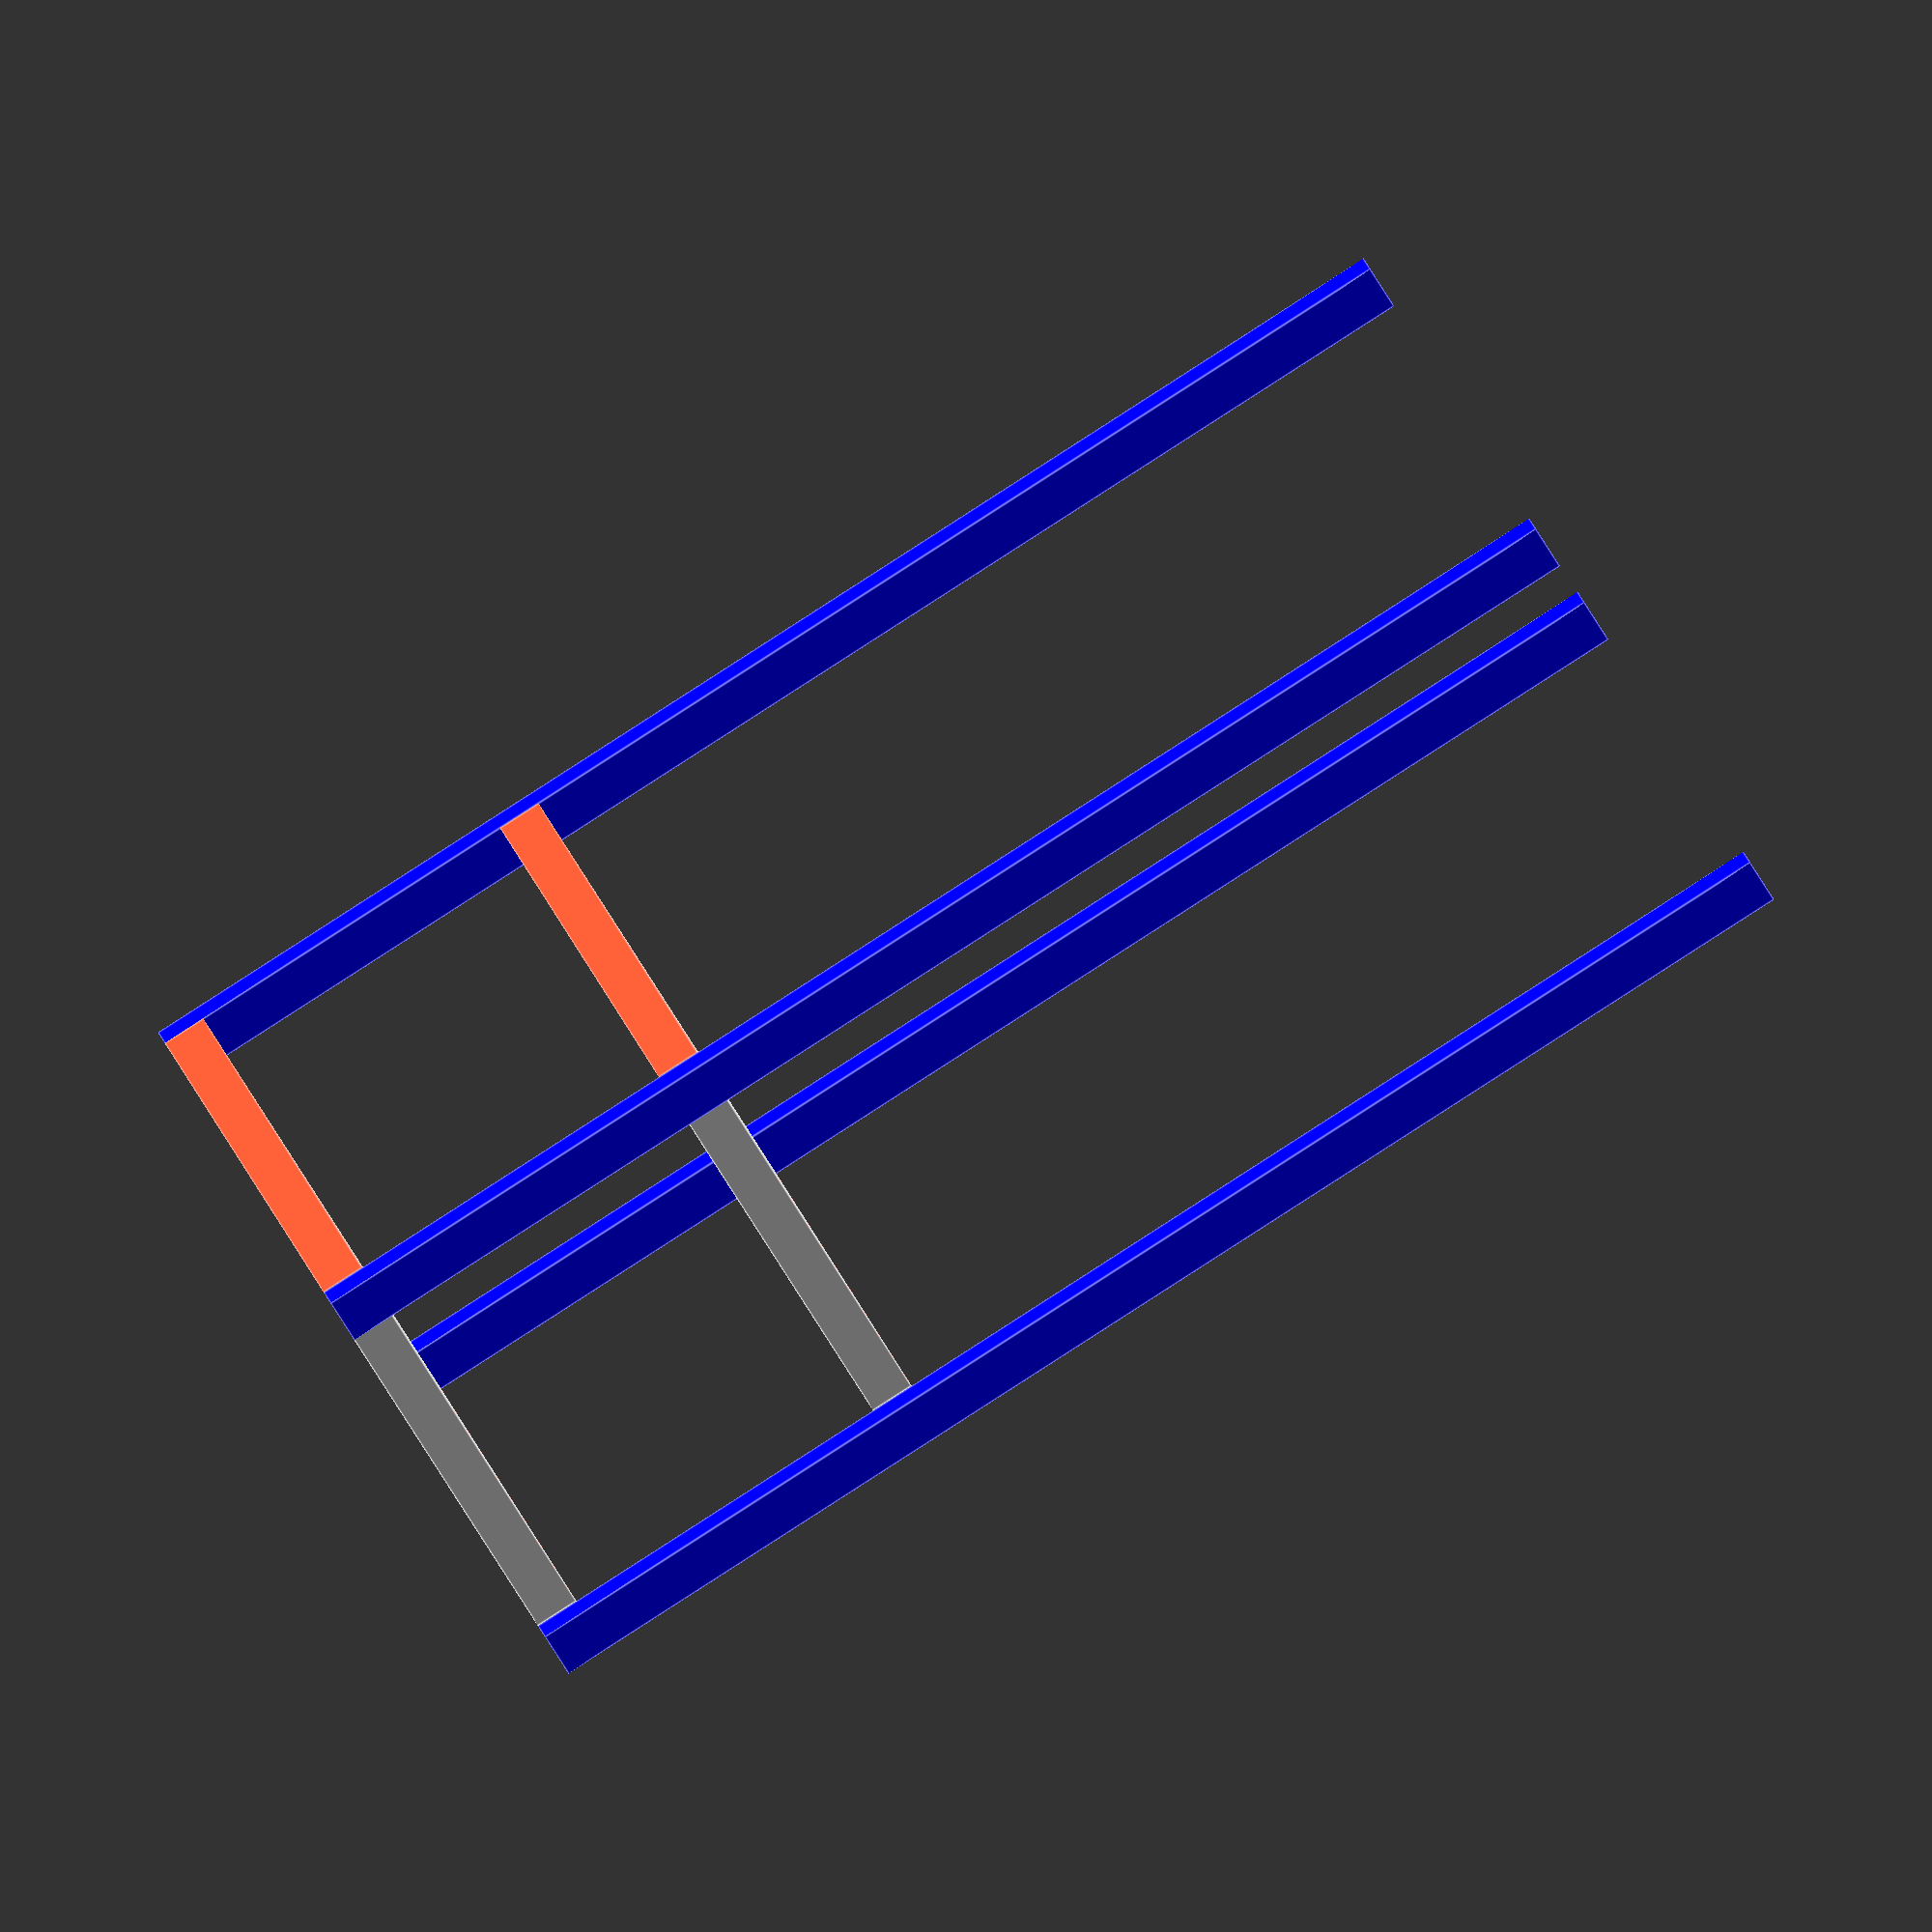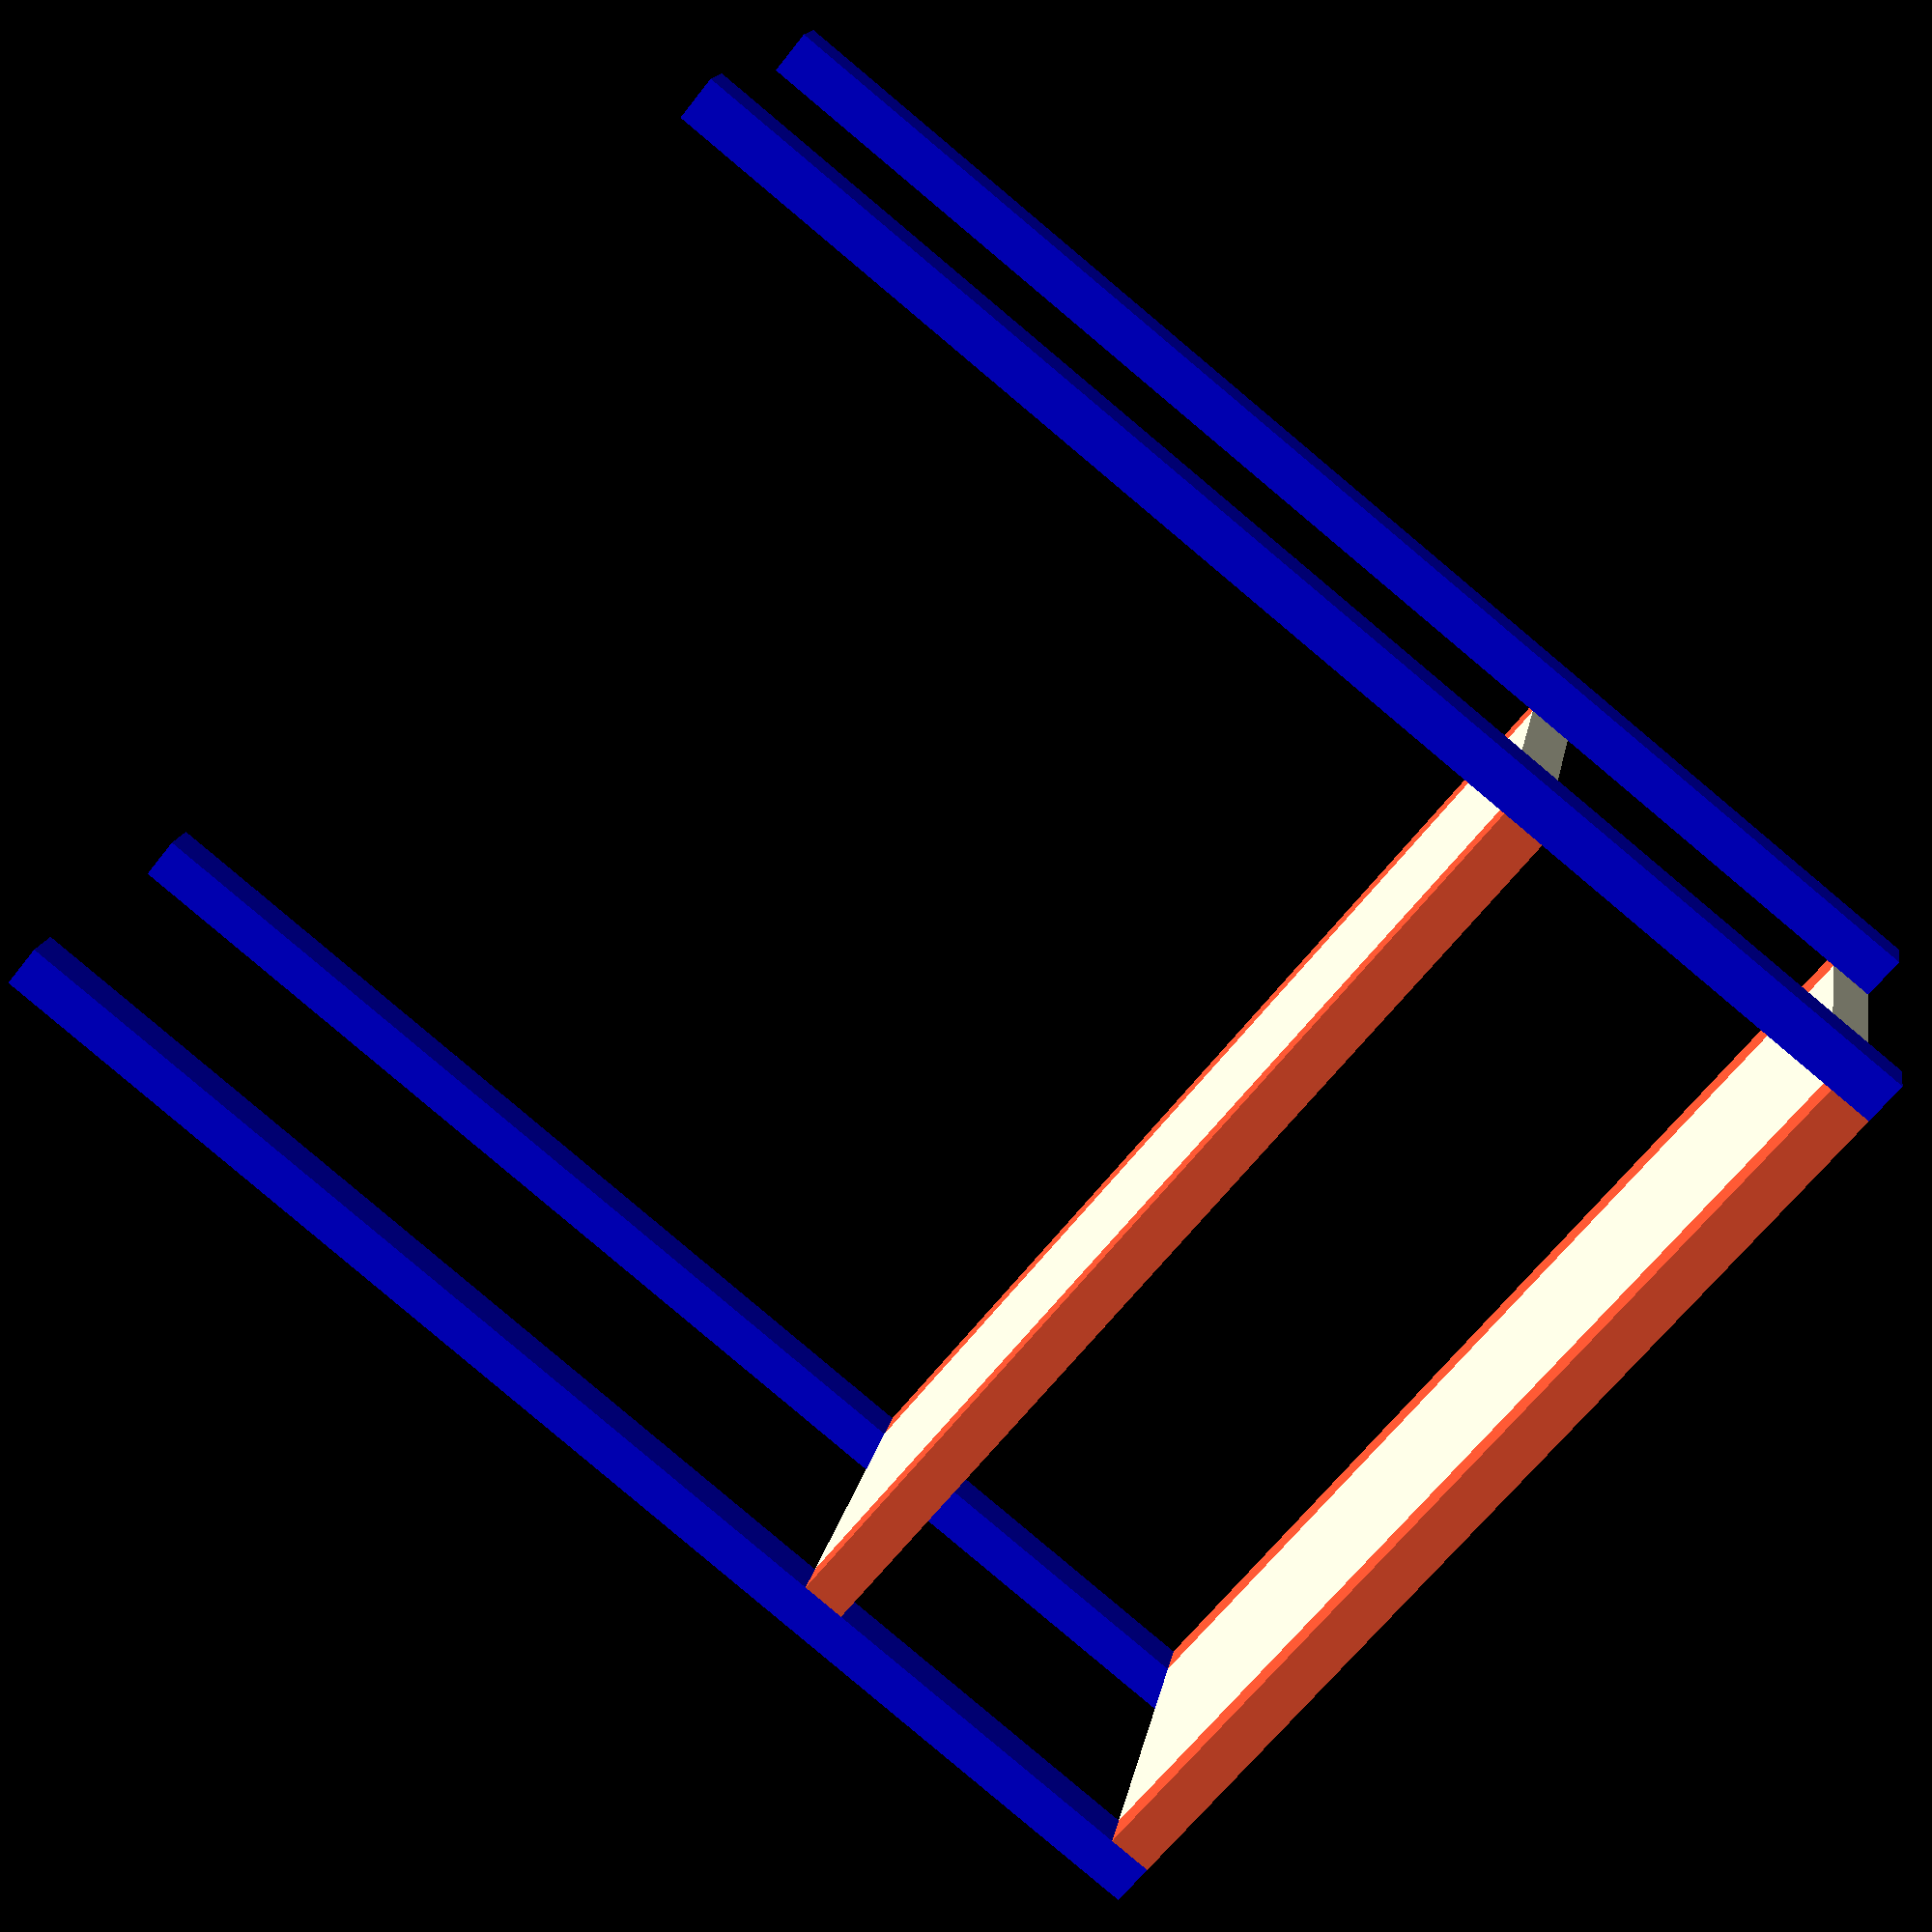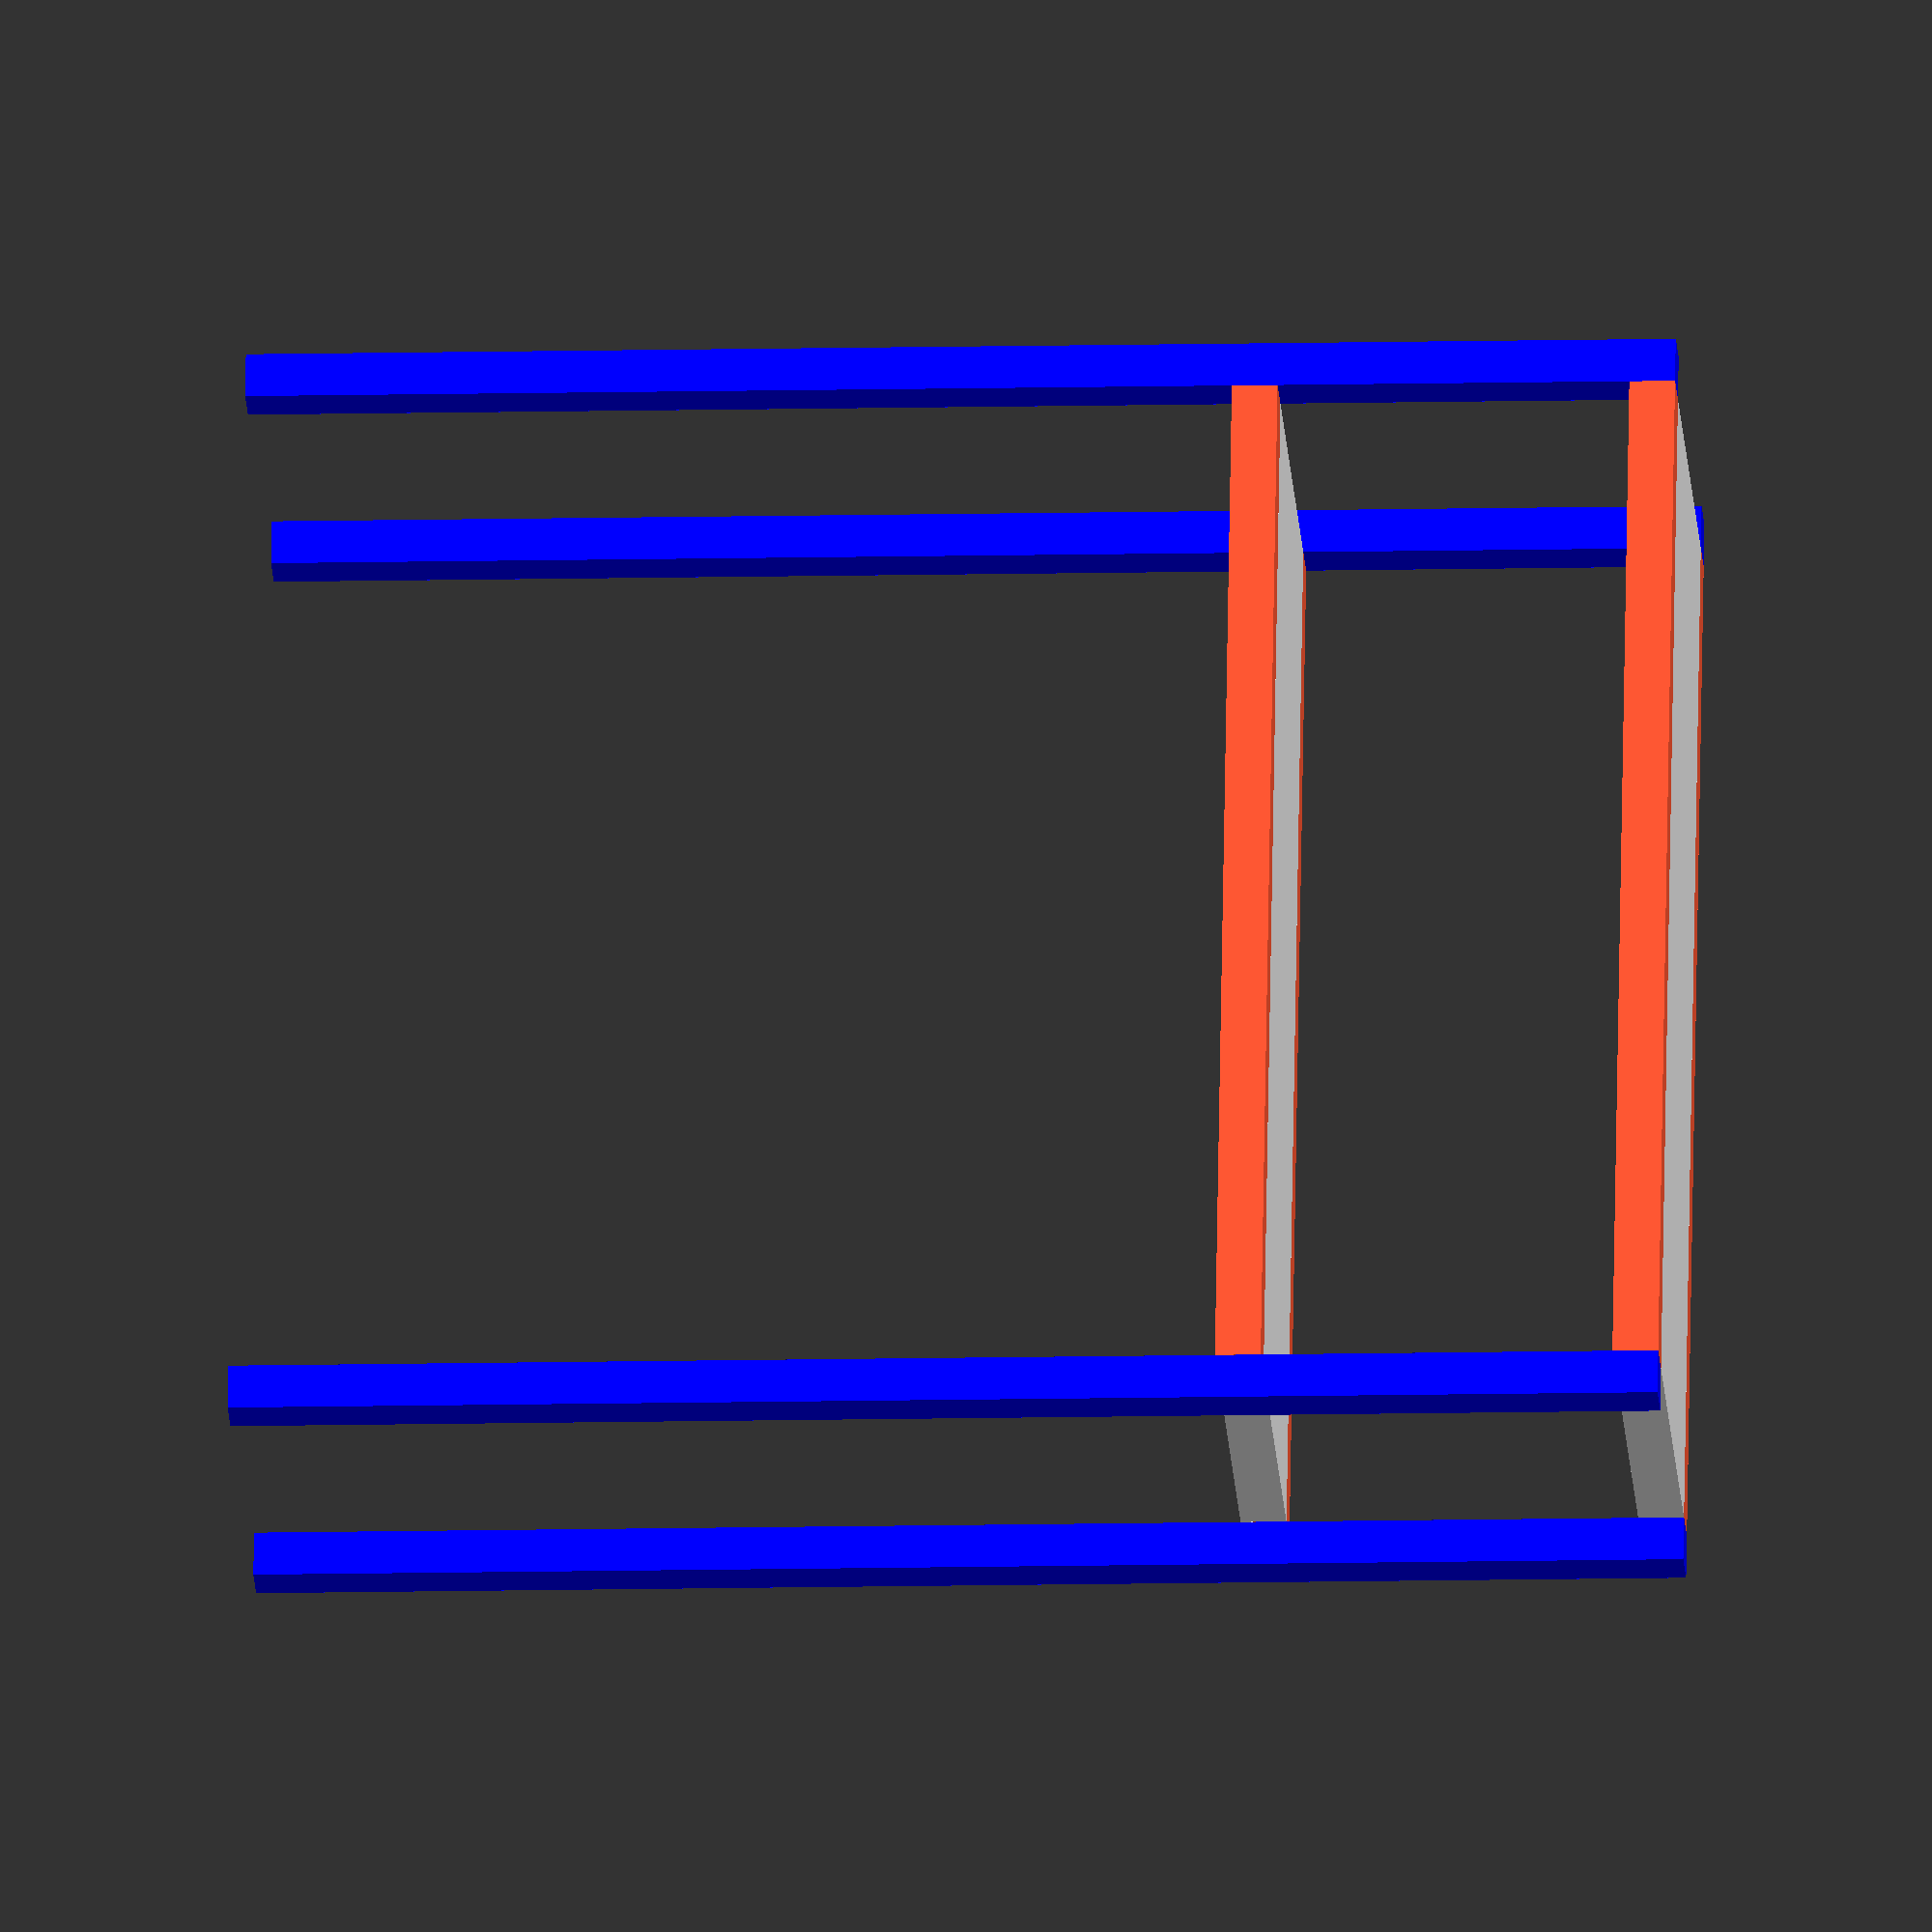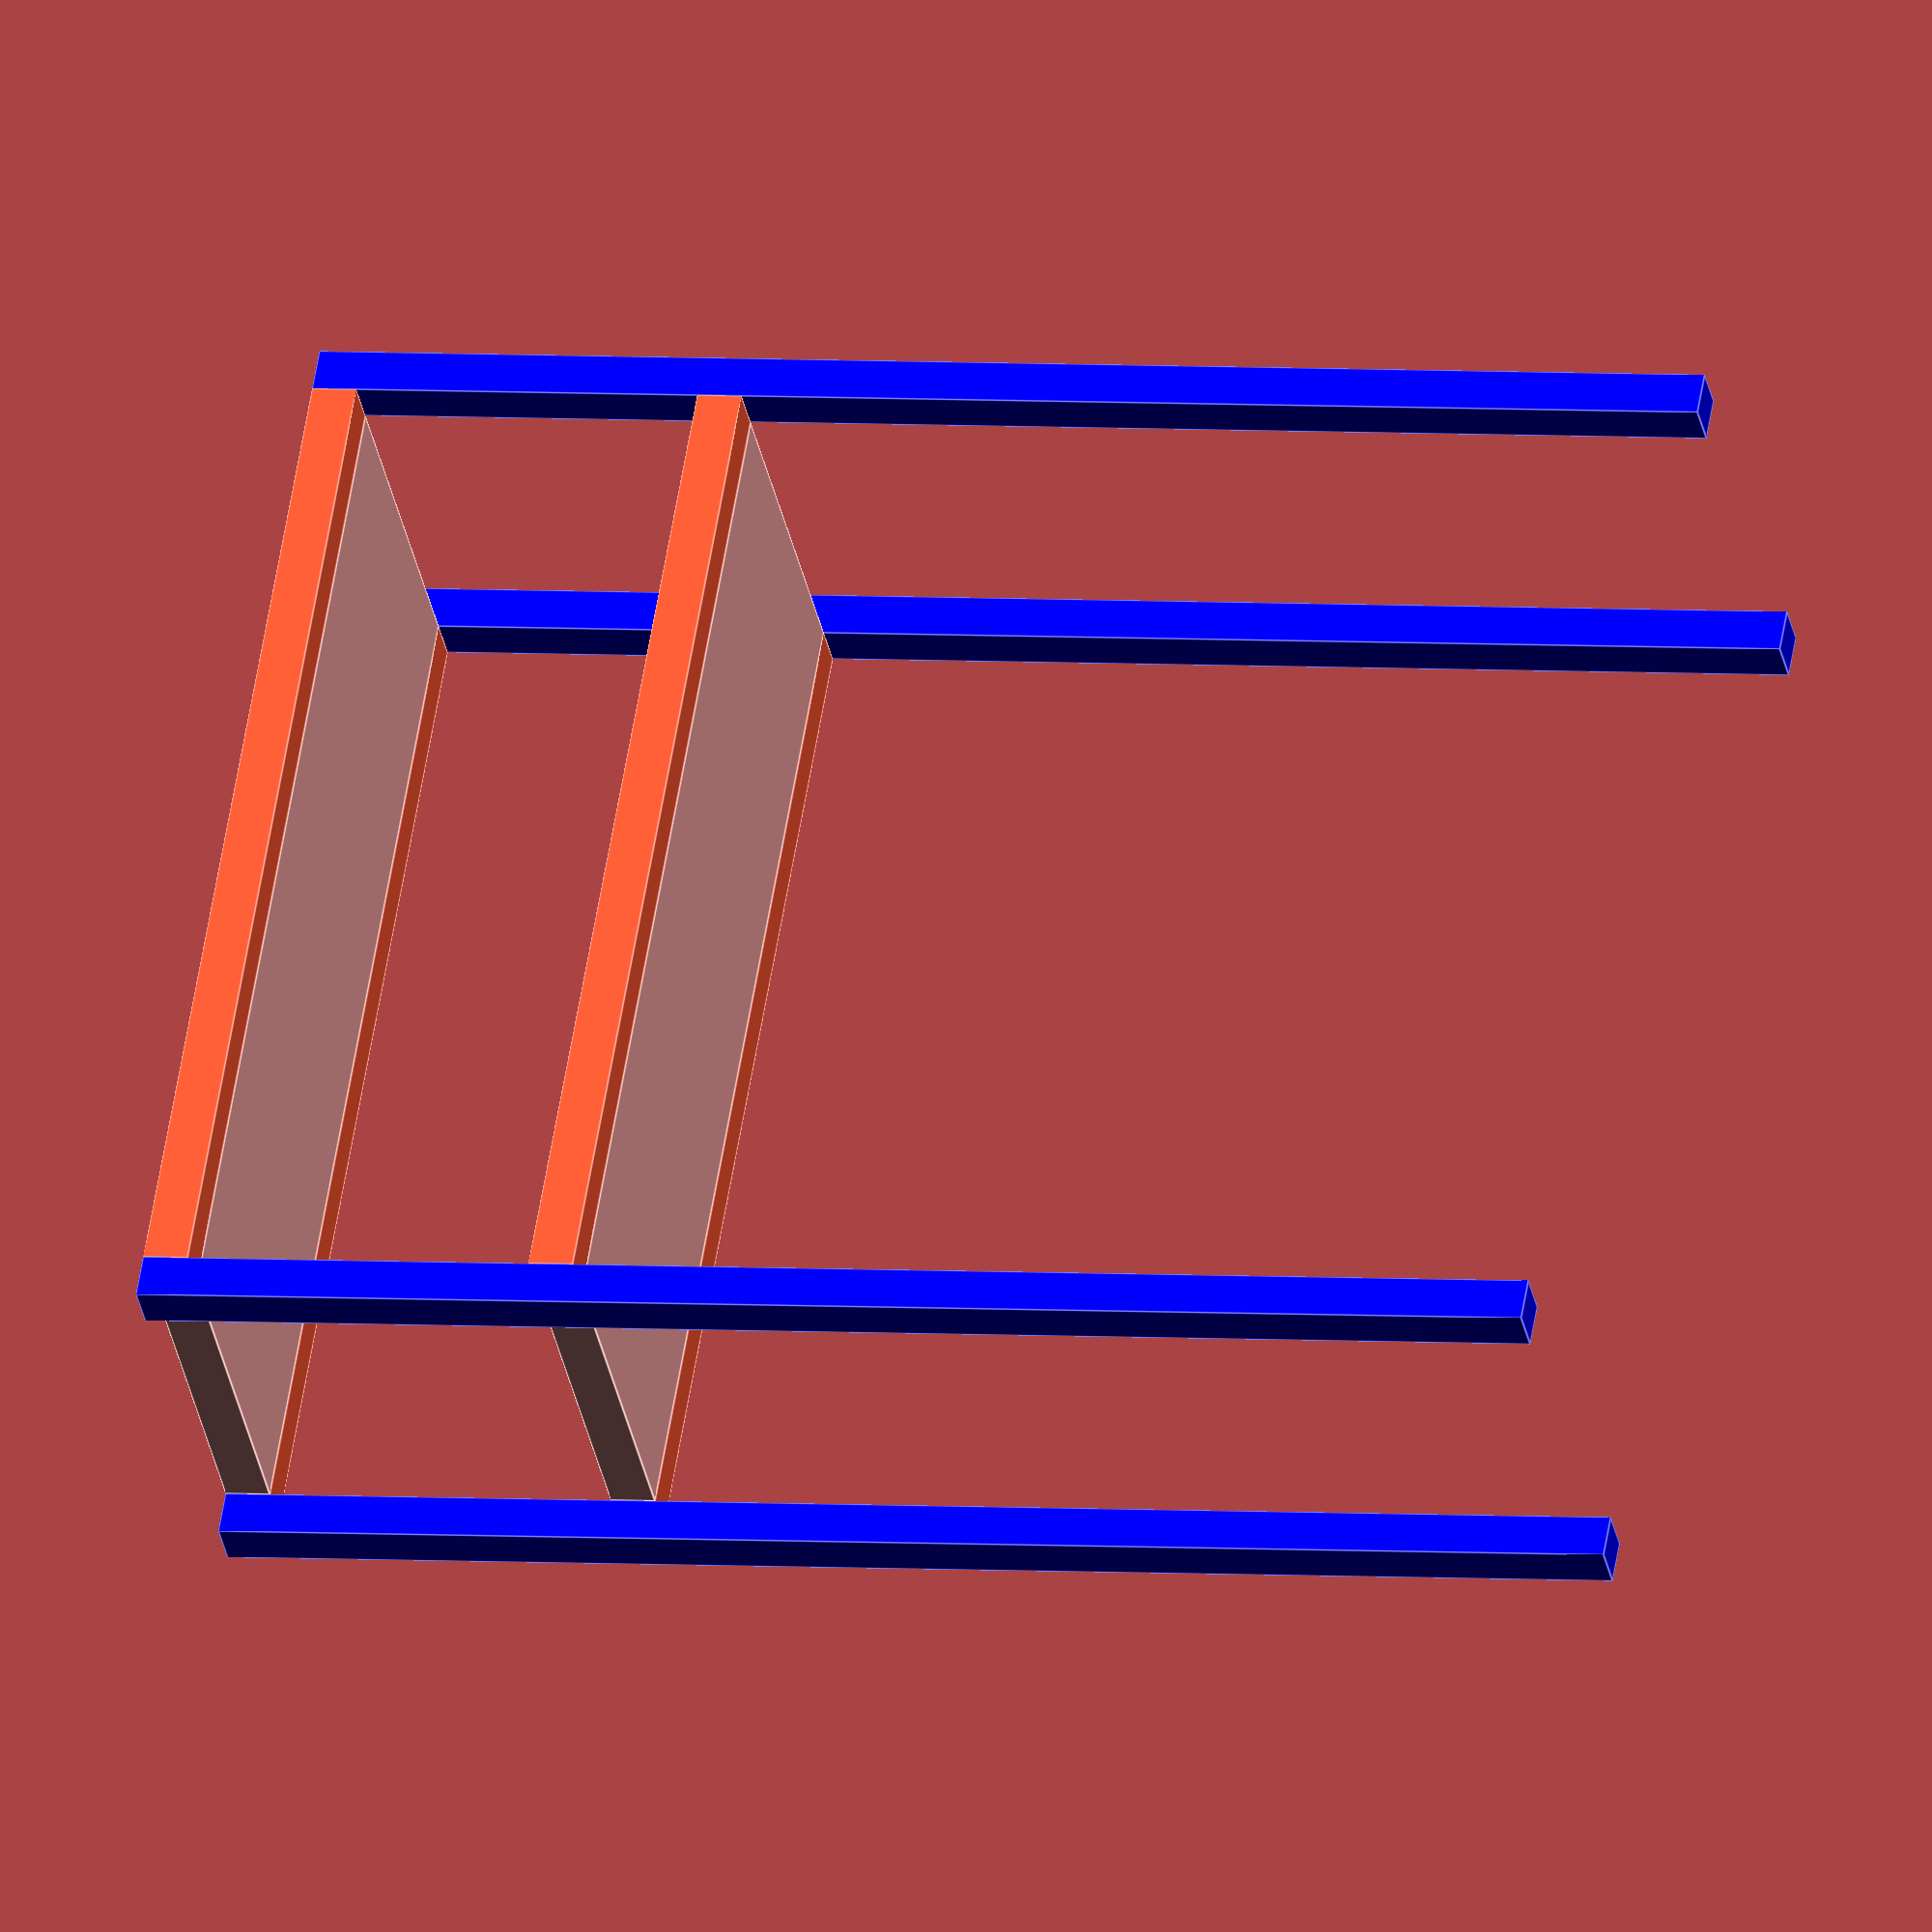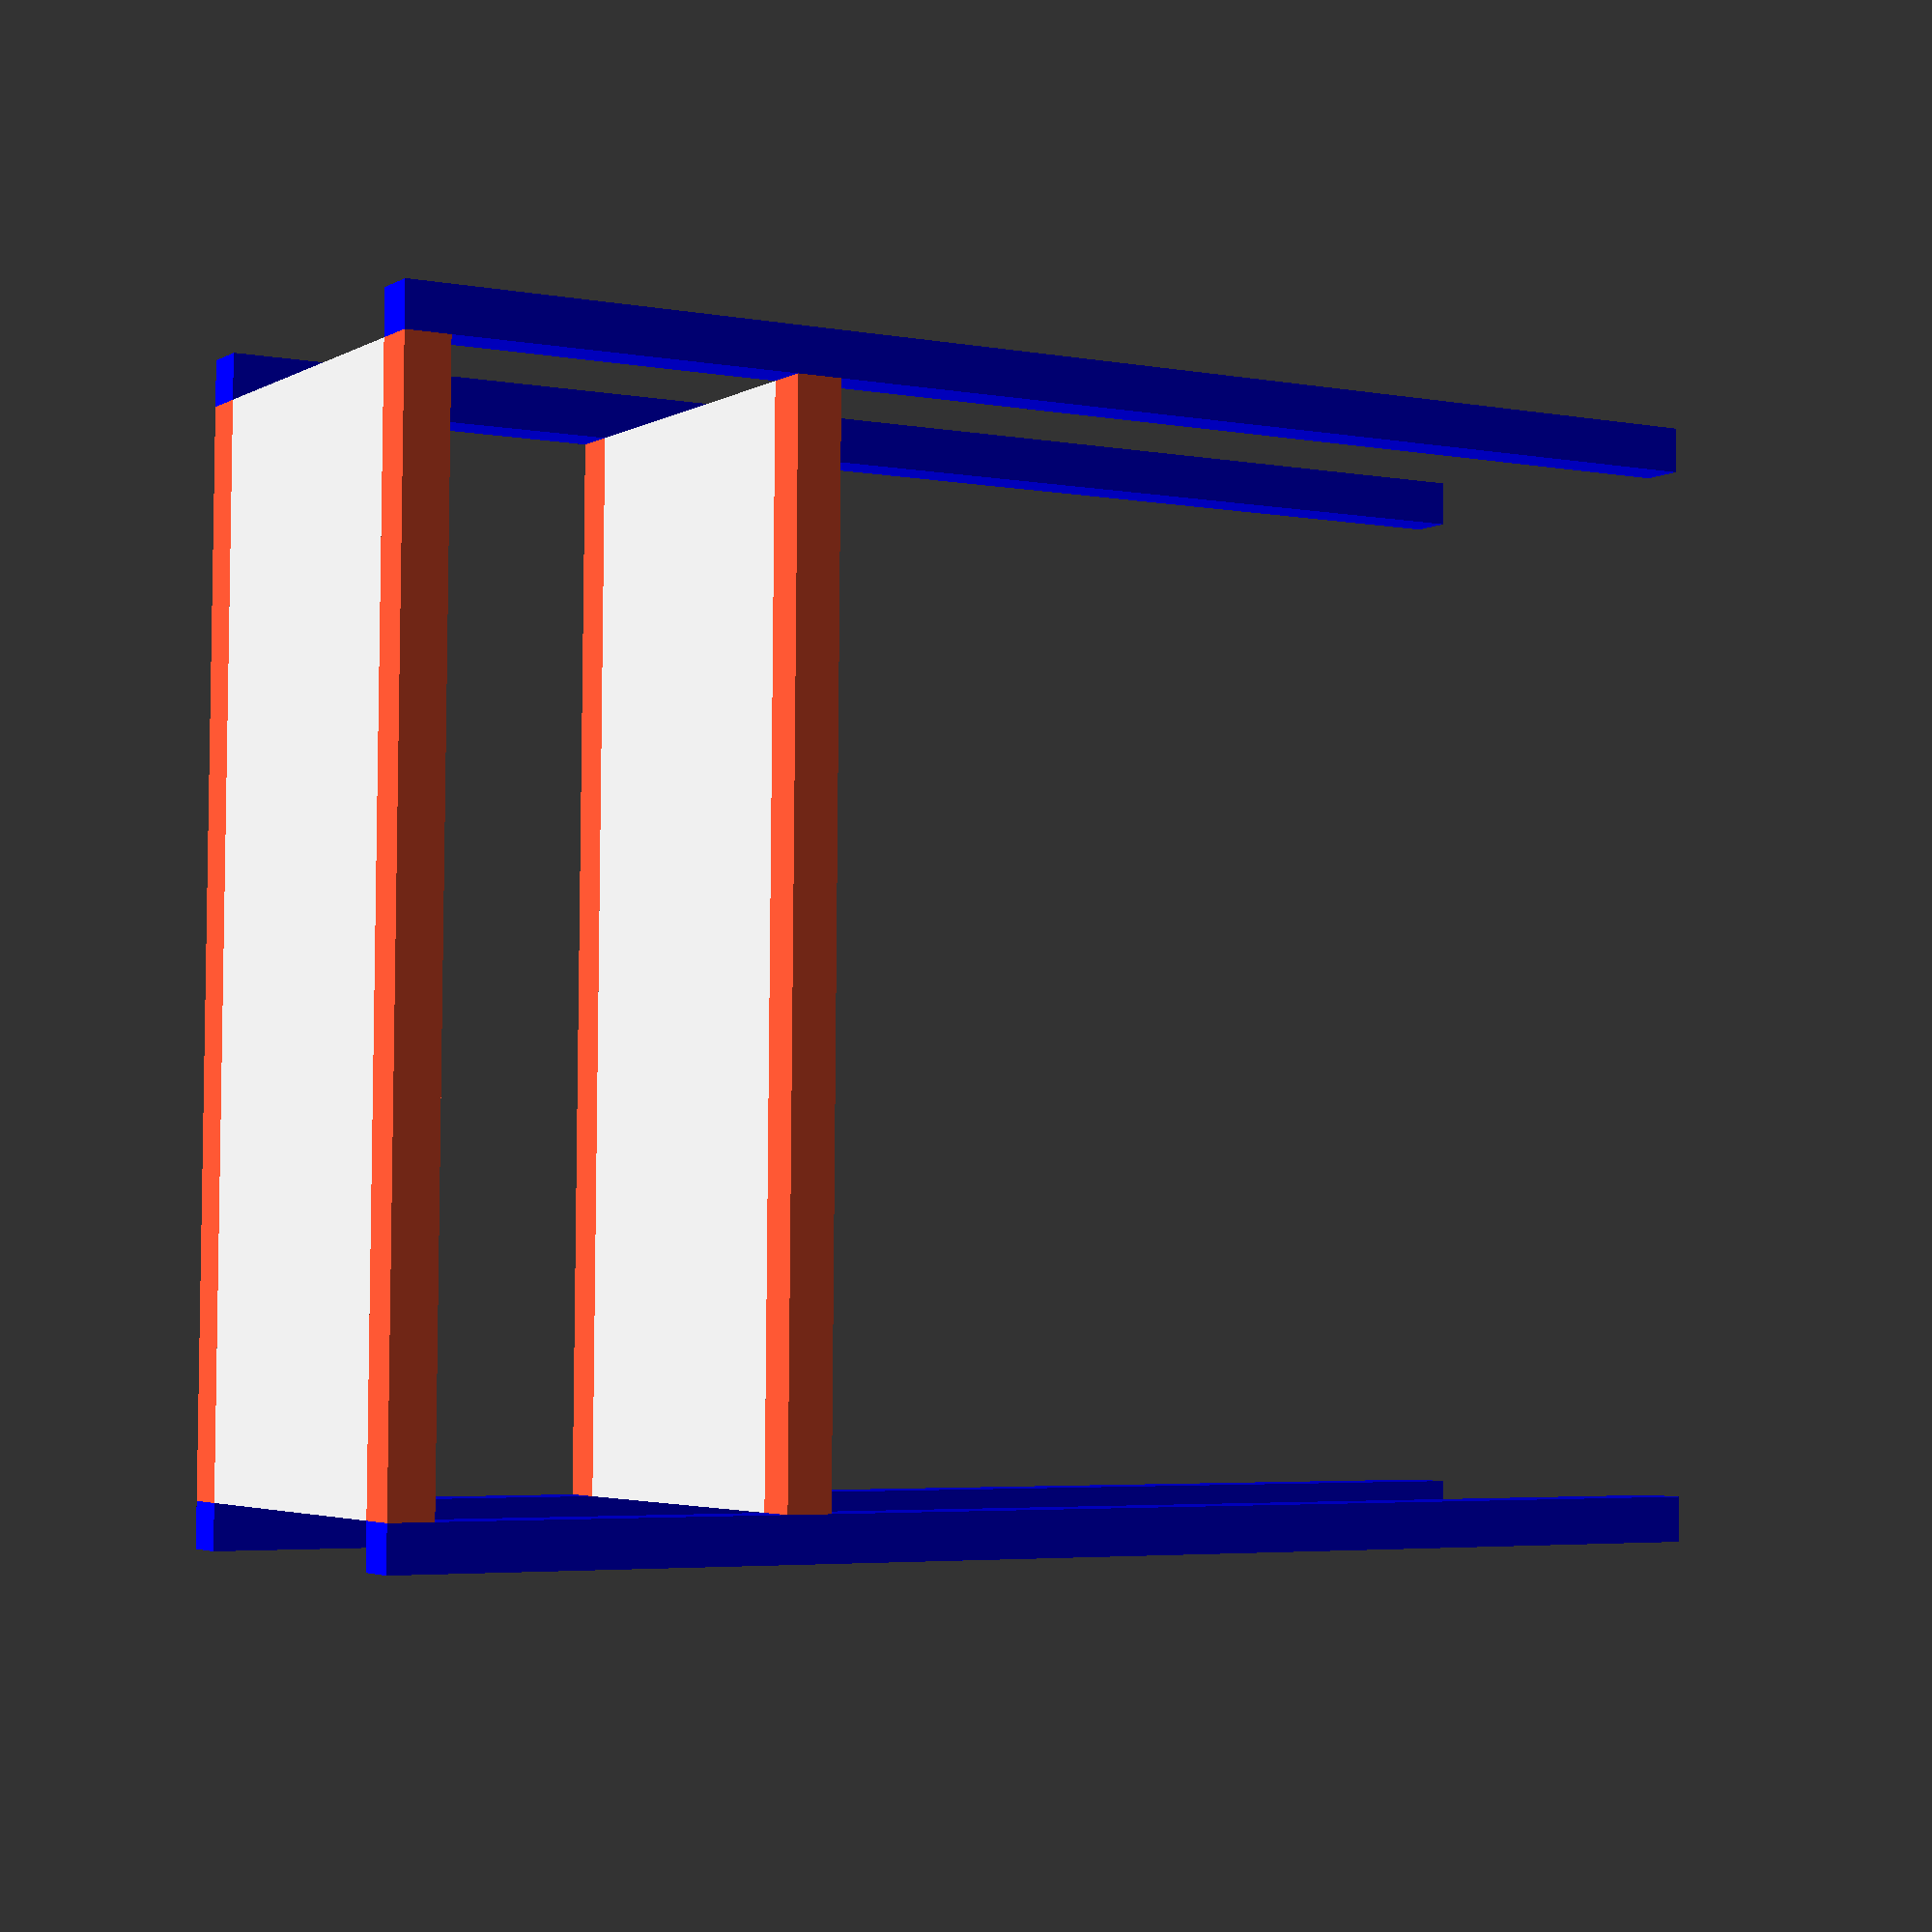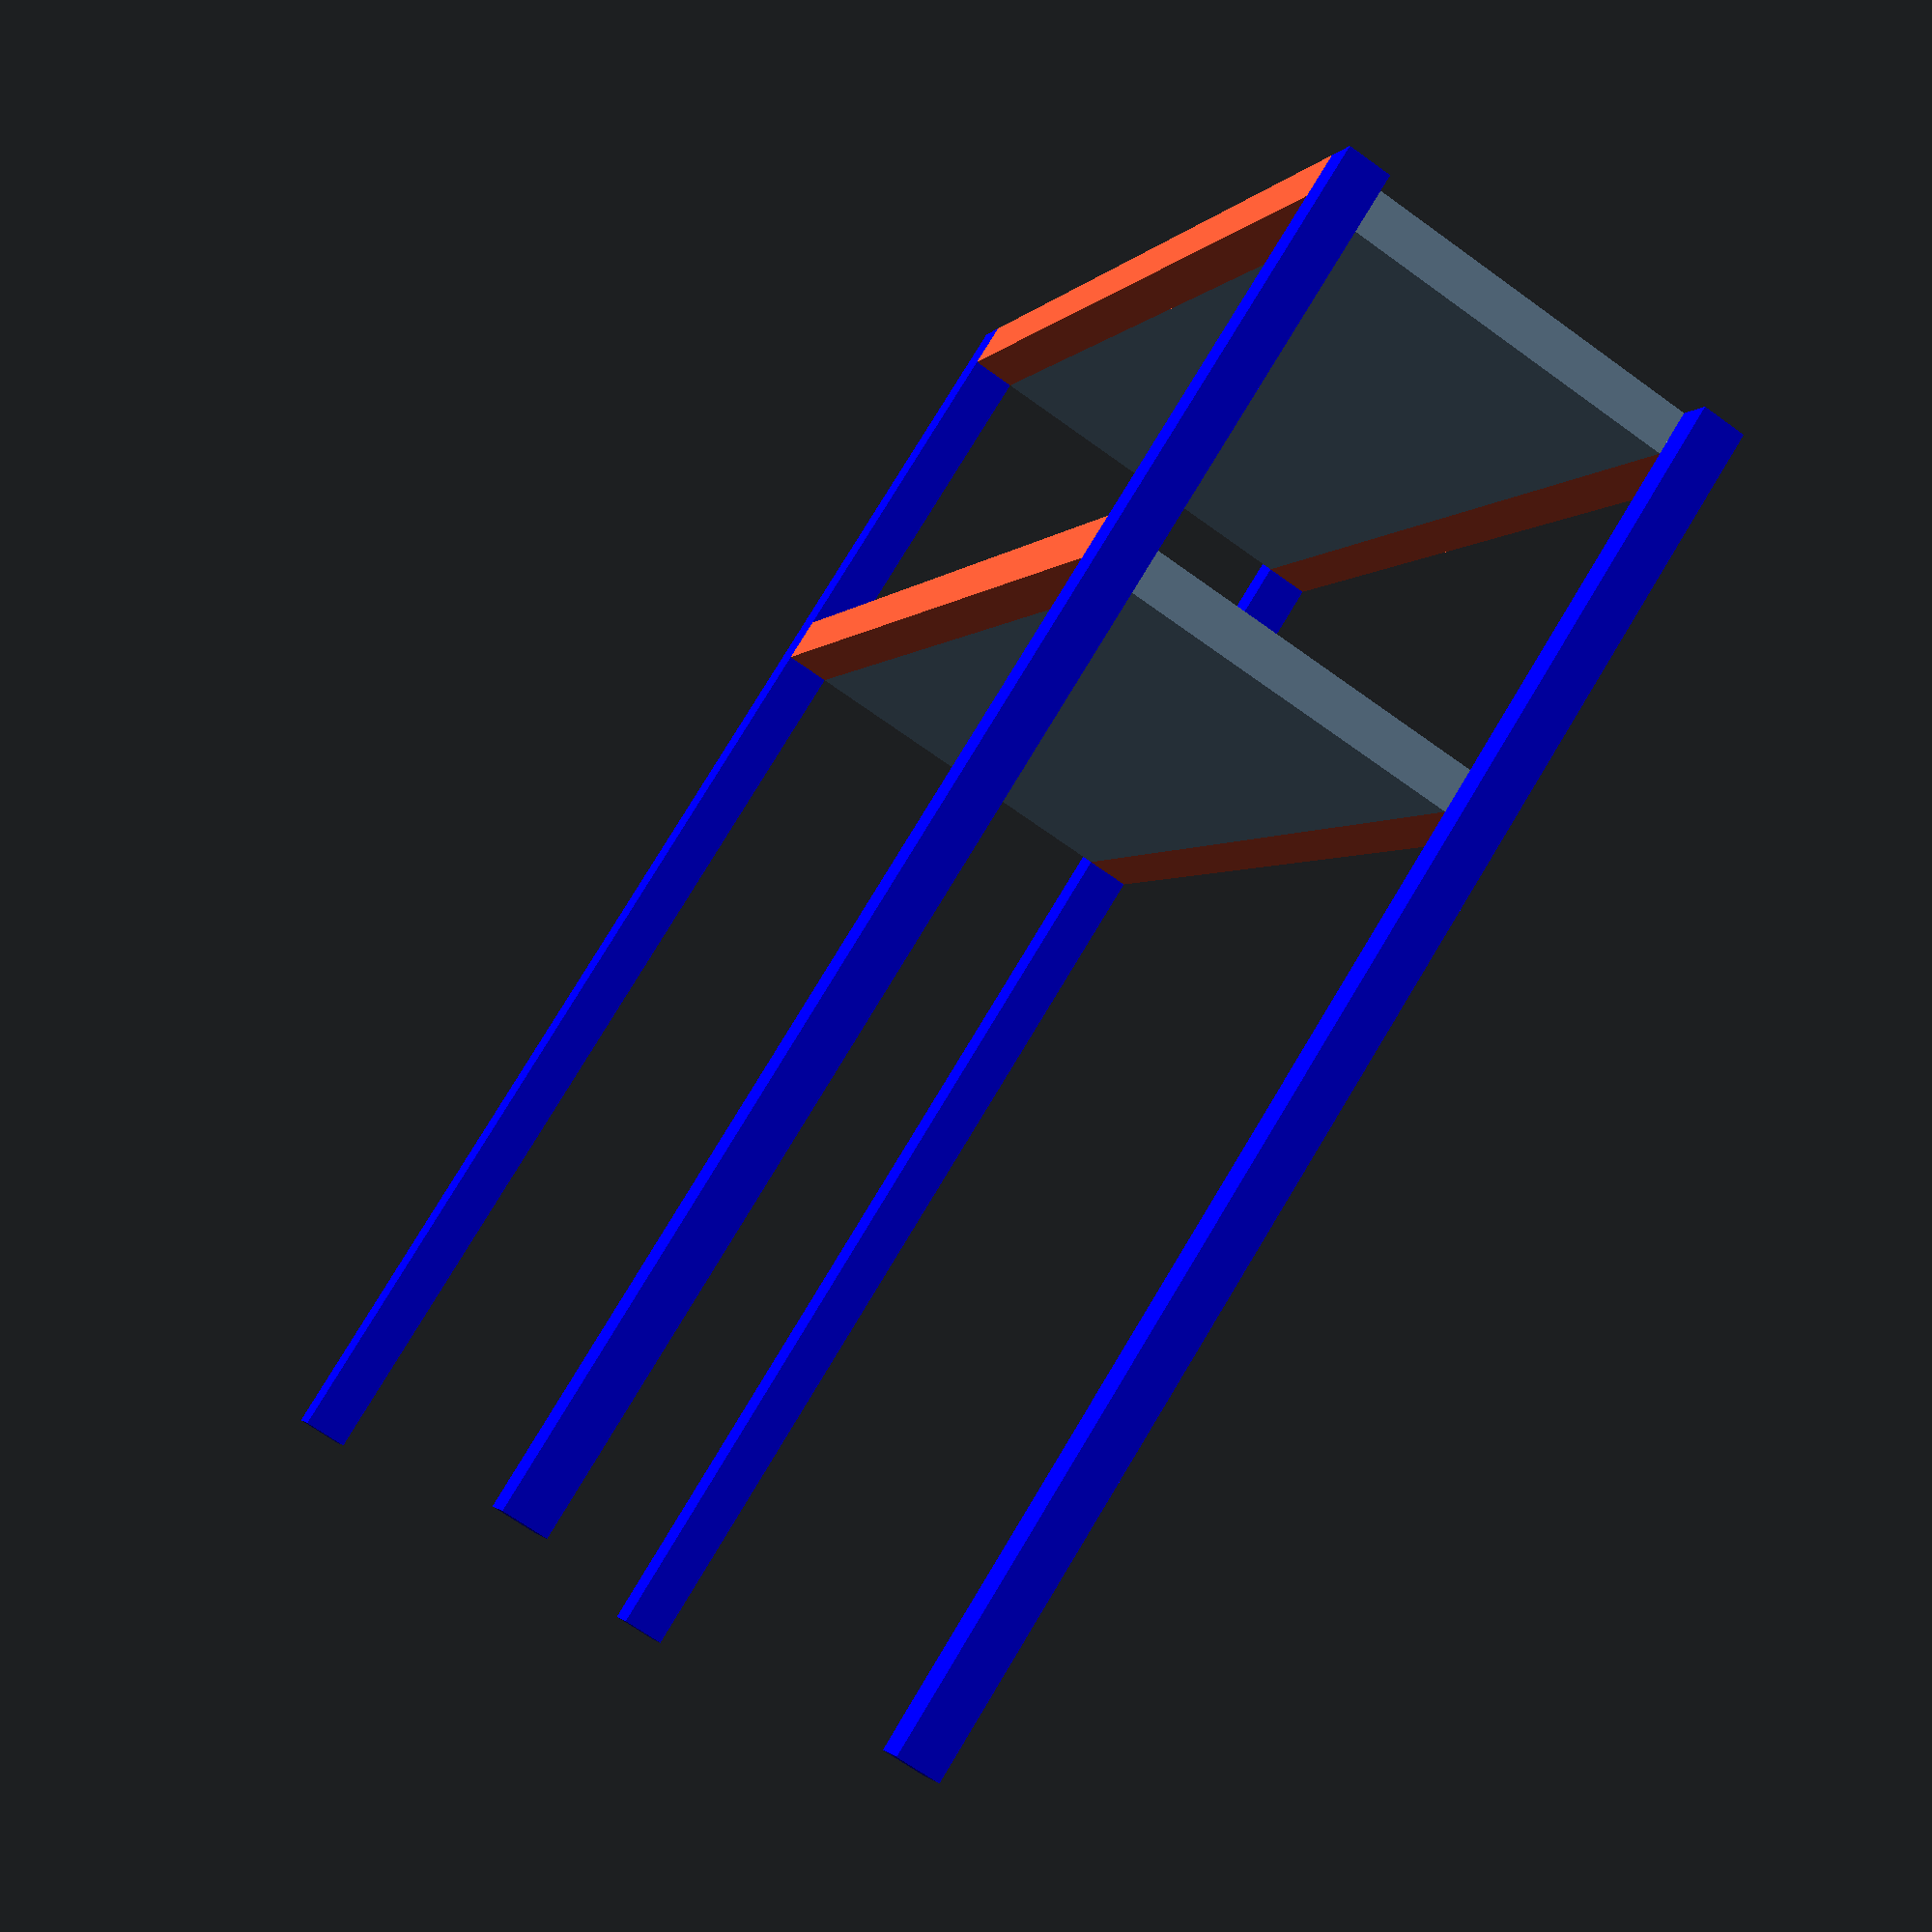
<openscad>
module almamidi(rackw=800, rackl=2010, rackh=2500, shelves=4, shelfstarth=0) {
    // rackl is the *total* length, including pole thickness!
    polet=80; // seems to be always 80

    color("#00f") {
        translate([0, 0, 0])  cube([polet,polet,rackh]);
        translate([rackw-polet, rackl-polet, 0]) cube([polet,polet,rackh]);
        translate([0, rackl-polet, 0]) cube([polet,polet,rackh]);
        translate([rackw-polet, 0, 0]) cube([polet,polet,rackh]);
    }

    module shelf() {
        translate([0, polet, 0]) color("#ff5733") cube([polet, rackl-(2*polet), polet]);
        translate([rackw-polet, polet, 0]) color("#ff5733") cube([polet, rackl-(2*polet), polet]);
        translate([polet,polet,0]) cube([rackw-(2*polet), rackl-(2*polet), polet]);
    }

    availh=rackh-polet-shelfstarth;
    shelves = shelves-1;

    shelfspacing = (availh - (shelves * polet)) / shelves;
    //shelfspacing = rackh / shelves;

    echo(shelfspacing);

    for (layer = [0:1:shelves]) {
        translate([0,0,(shelfspacing*layer)+(layer*polet)+shelfstarth]) shelf();
    }
    
}

almamidi(shelves=2,shelfstarth=1725);
</openscad>
<views>
elev=89.9 azim=16.1 roll=122.7 proj=o view=edges
elev=265.7 azim=254.3 roll=310.0 proj=p view=solid
elev=9.6 azim=14.3 roll=273.7 proj=o view=solid
elev=356.3 azim=141.4 roll=104.8 proj=o view=edges
elev=4.4 azim=0.8 roll=59.9 proj=p view=solid
elev=281.5 azim=340.9 roll=211.1 proj=p view=wireframe
</views>
